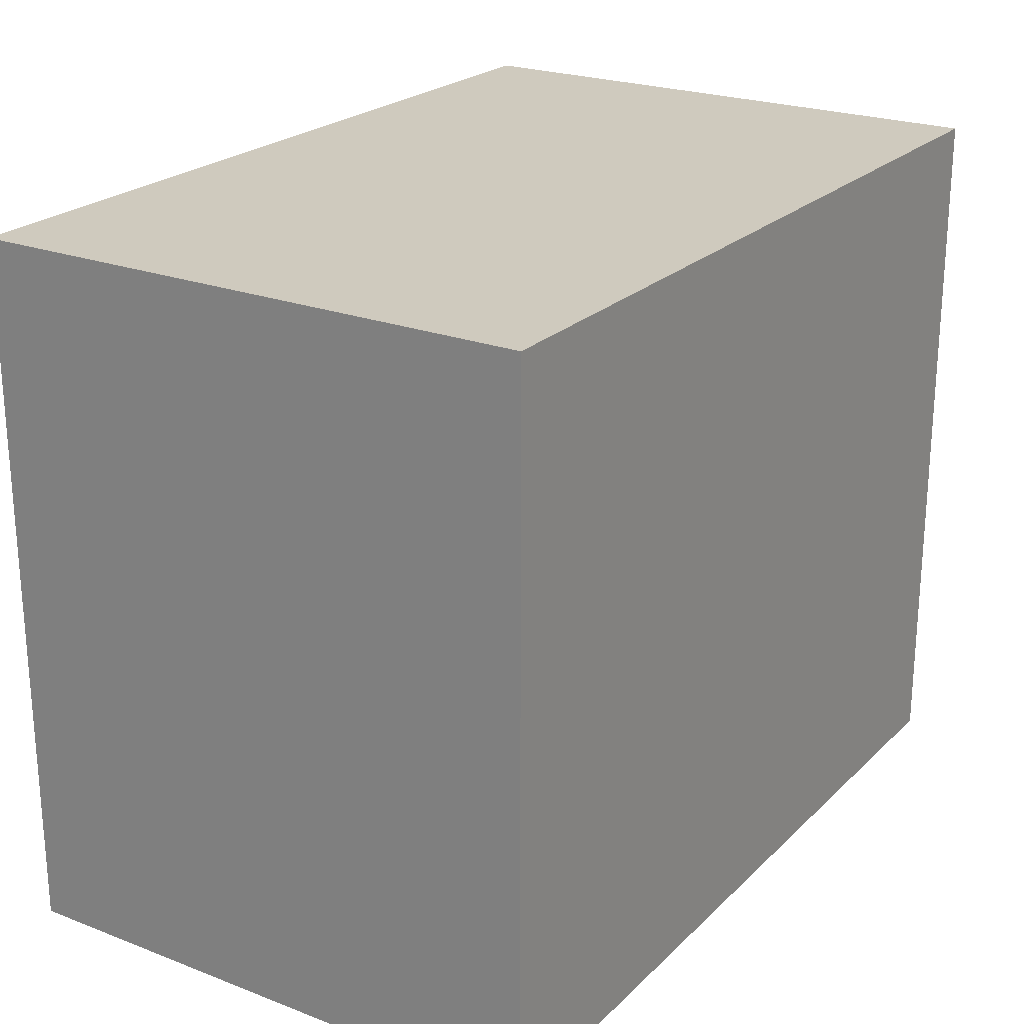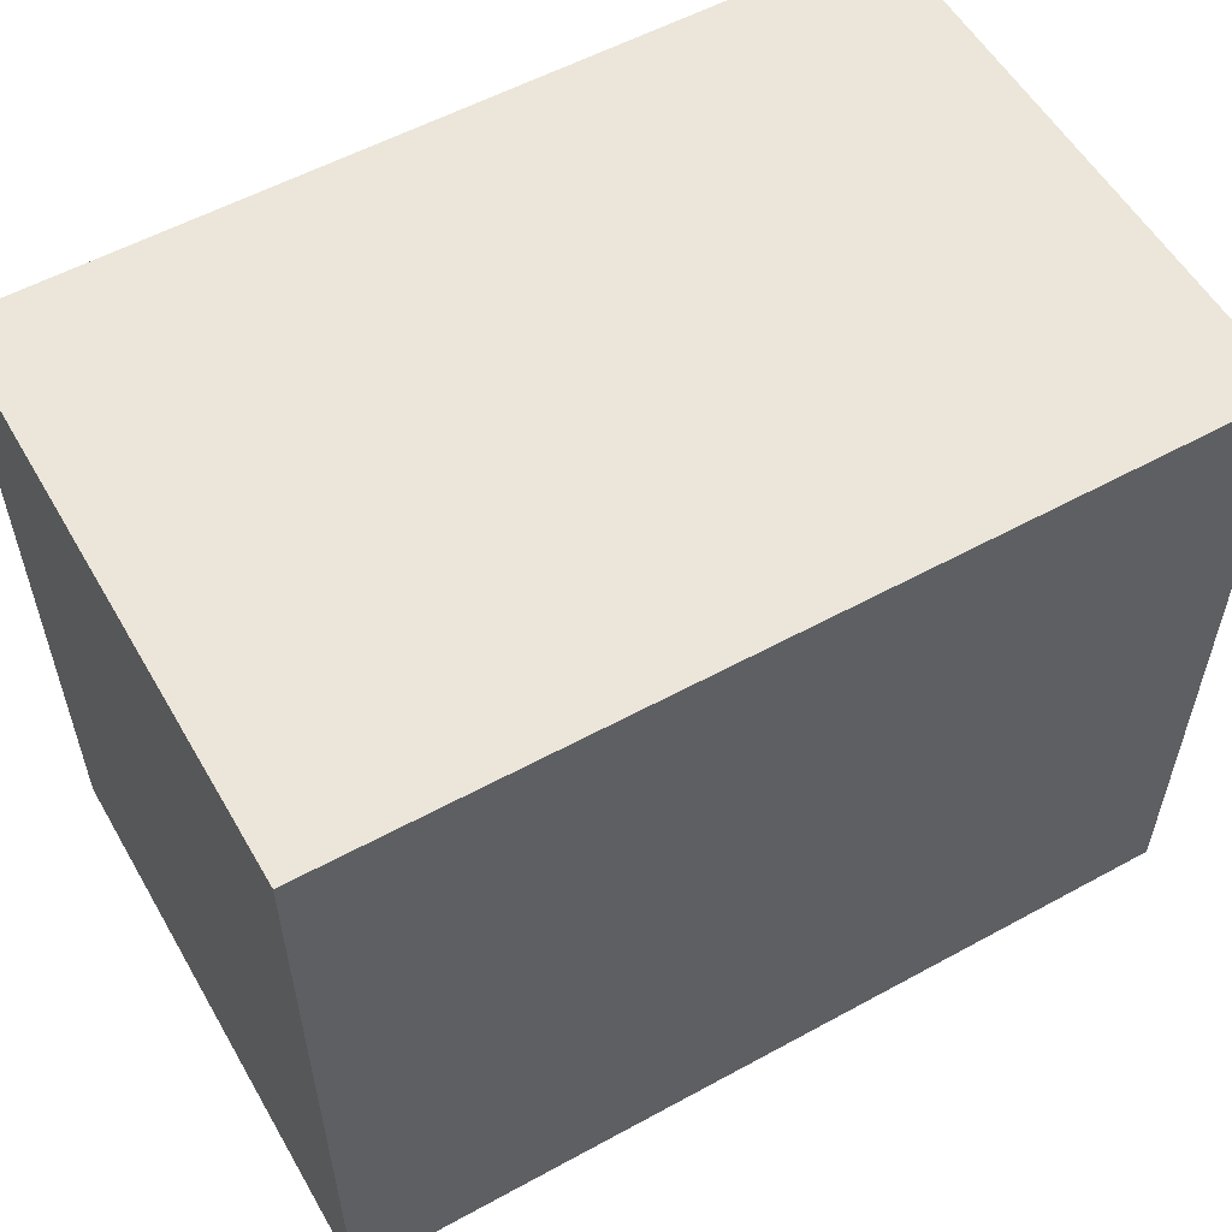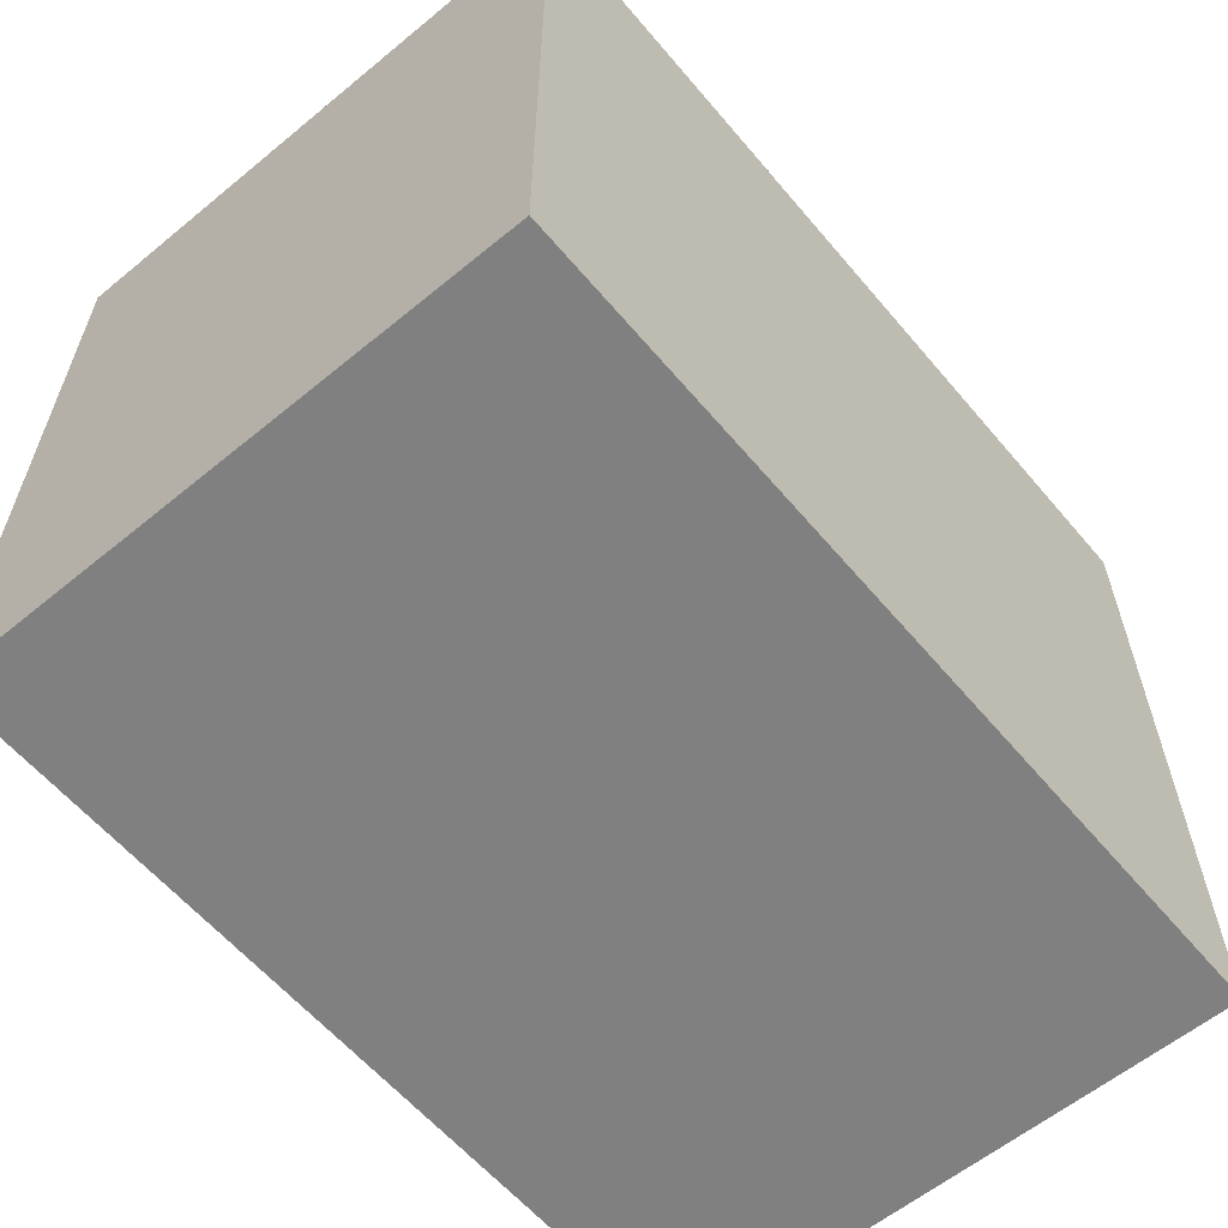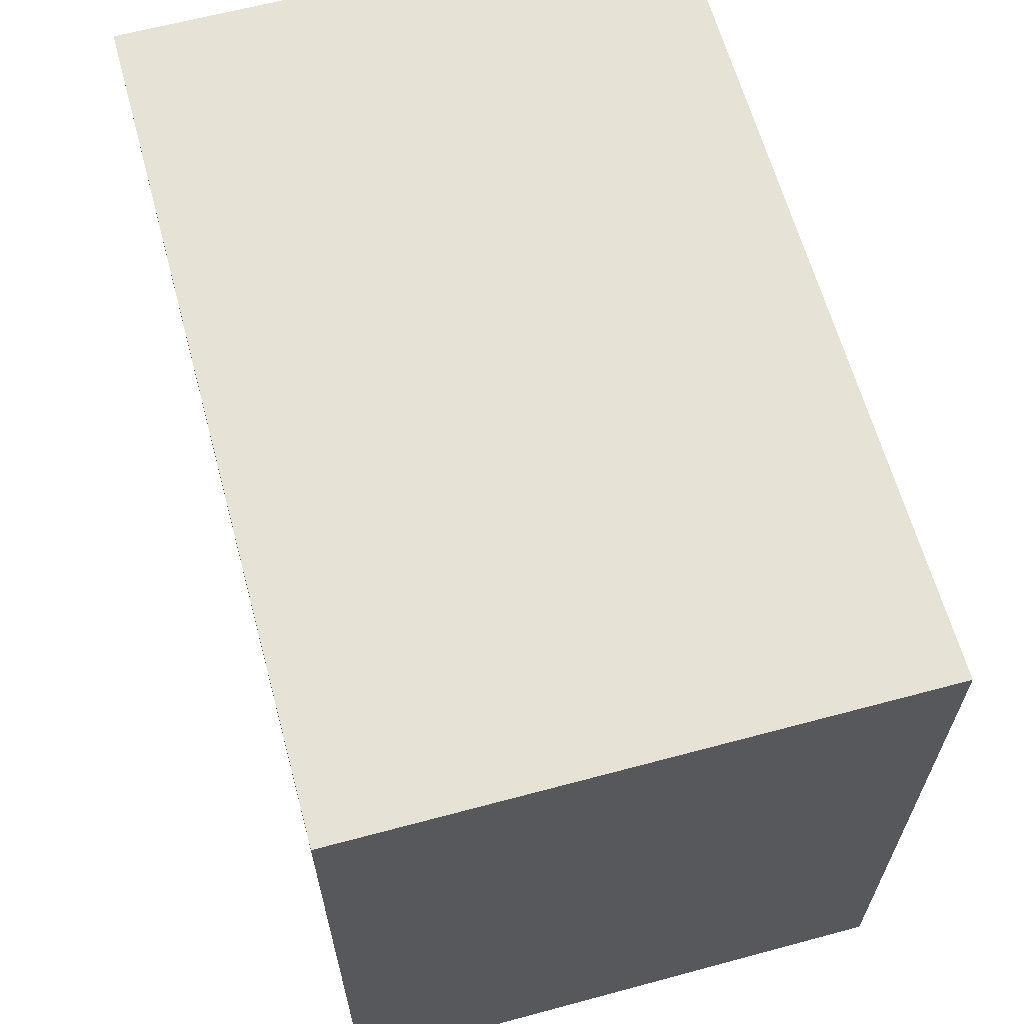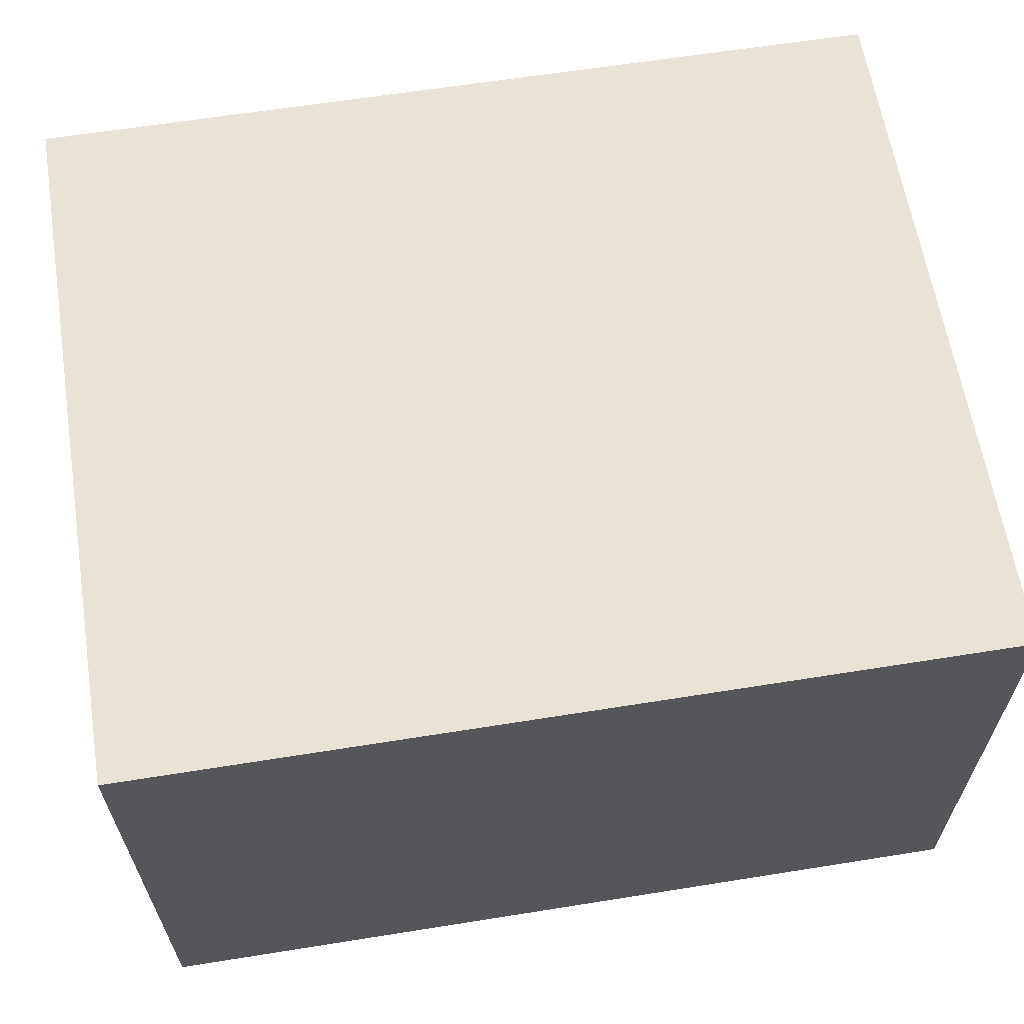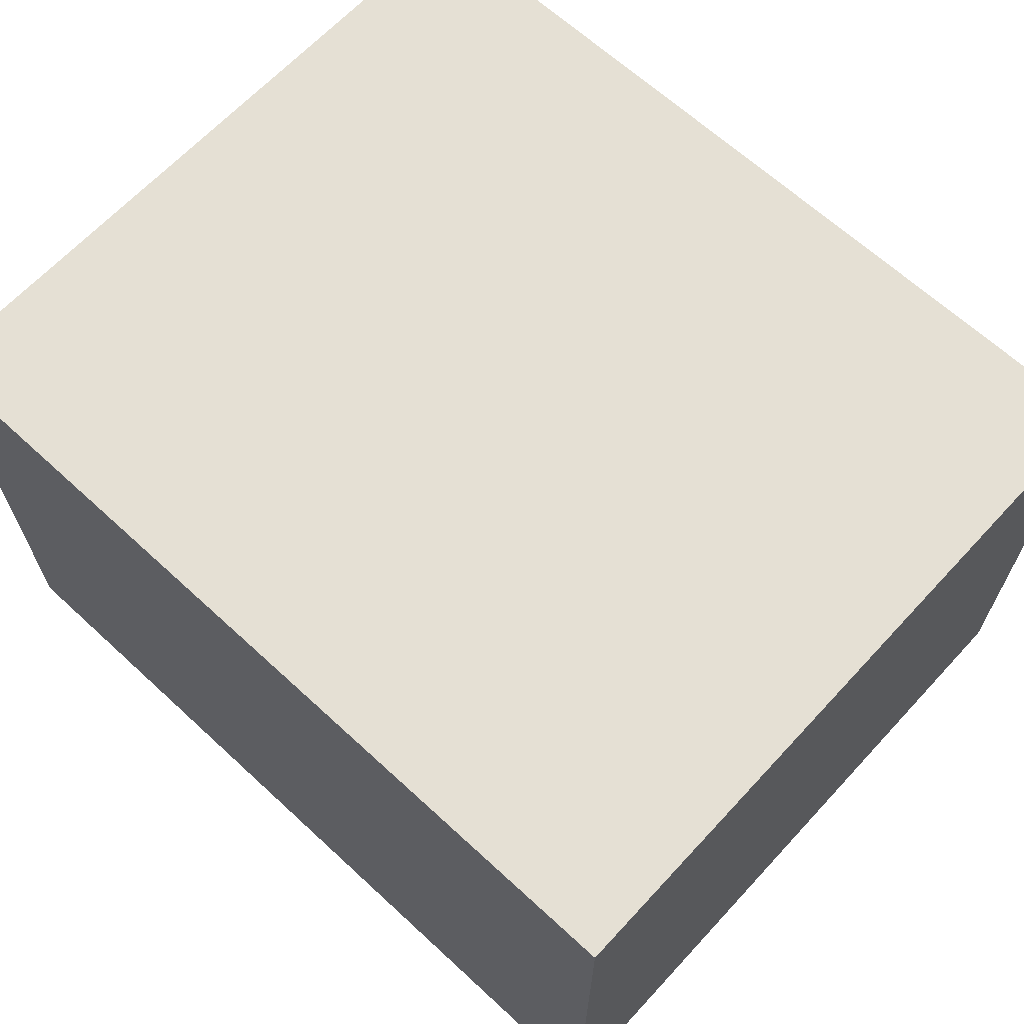
<metadata>
{"format":"obj","ext":"obj","renderer":"f3d","projection":"perspective","resolution":1024,"background":"white","views":[{"elev":23.2,"azim":122.9,"up":"+Z"},{"elev":56.1,"azim":-29.8,"up":"+Z"},{"elev":-60.2,"azim":-50.0,"up":"+Z"},{"elev":63.2,"azim":74.8,"up":"+Z"},{"elev":62.5,"azim":-9.2,"up":"+Y"},{"elev":65.6,"azim":-137.2,"up":"+Y"}]}
</metadata>
<code>
v 1.2 -0.8 1
v 1.2 0.8 1
v -1.2 -0.8 1
v -1.2 0.8 1
v 1.2 -0.8 -1
v 1.2 0.8 -1
v -1.2 -0.8 -1
v -1.2 0.8 -1
f 1 2 4 3
f 3 4 8 7
f 7 8 6 5
f 5 6 2 1
f 3 7 5 1
f 8 4 2 6

</code>
